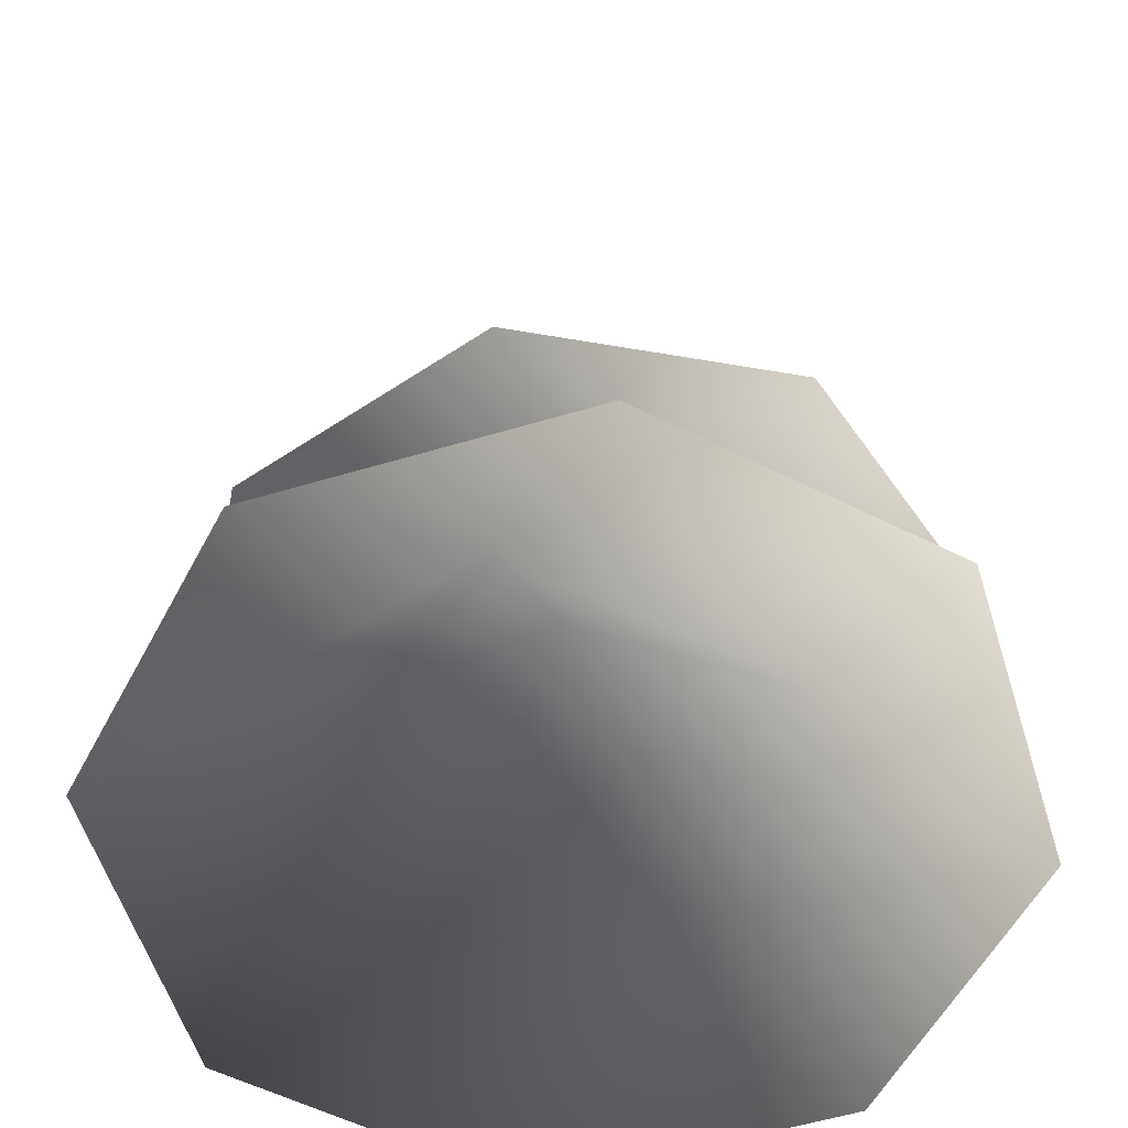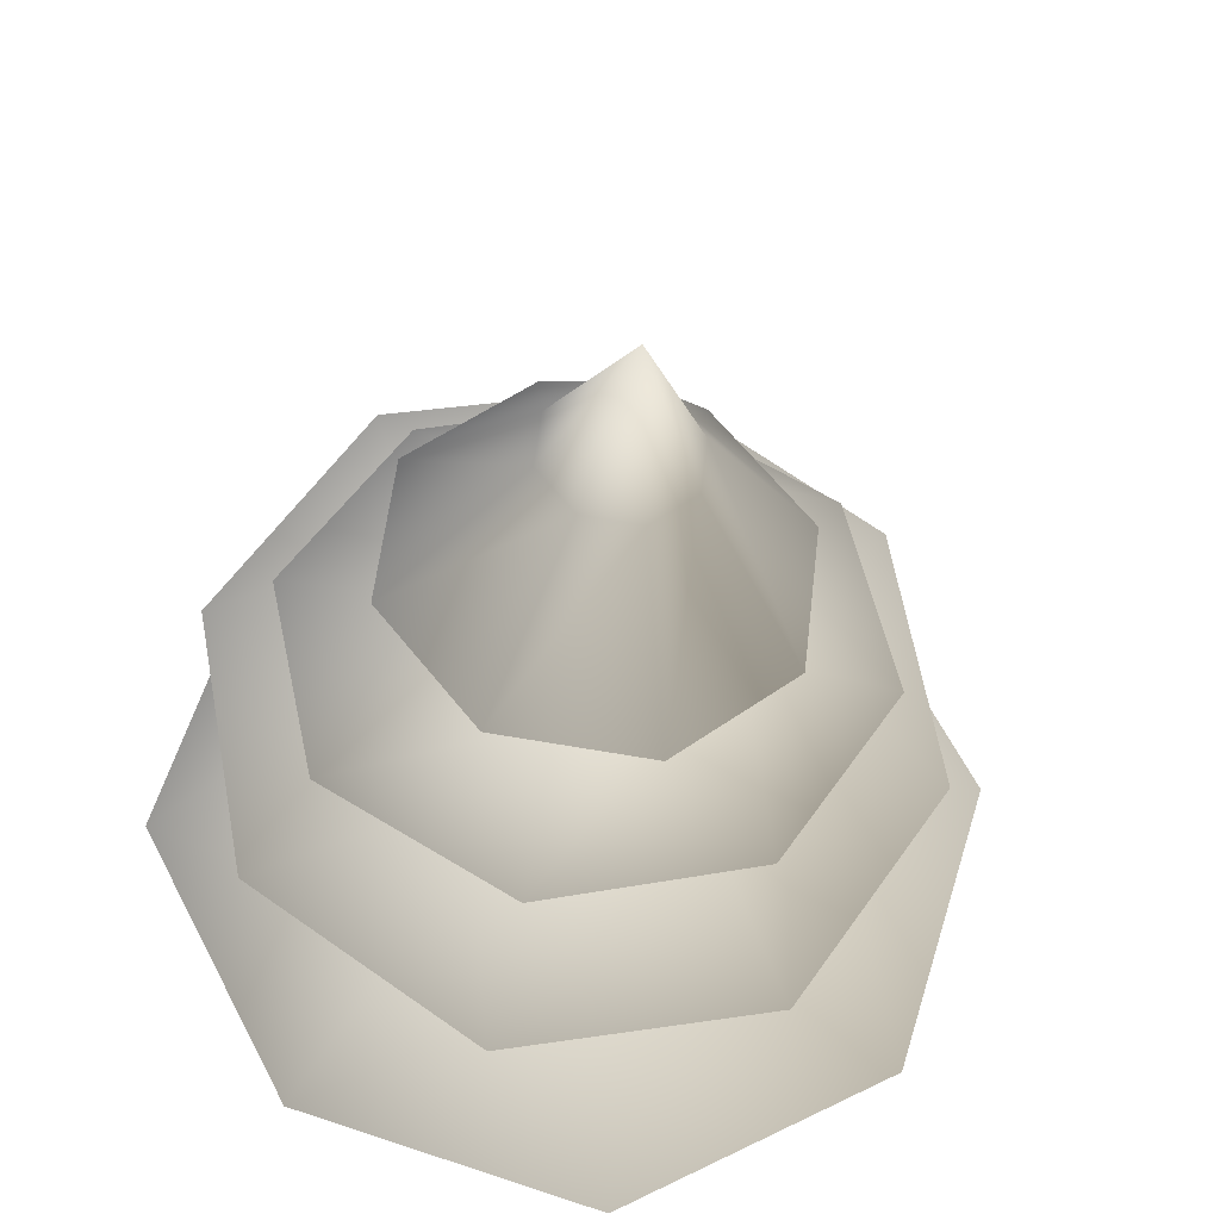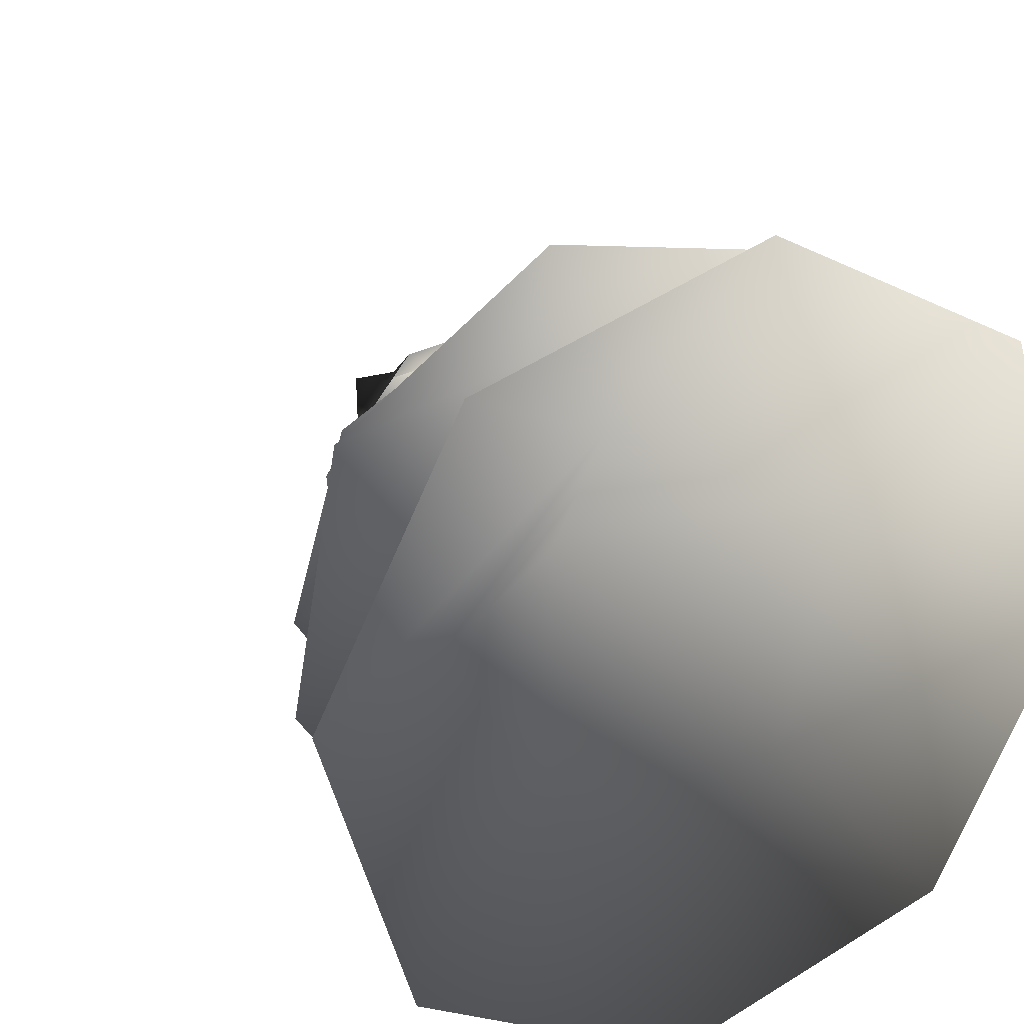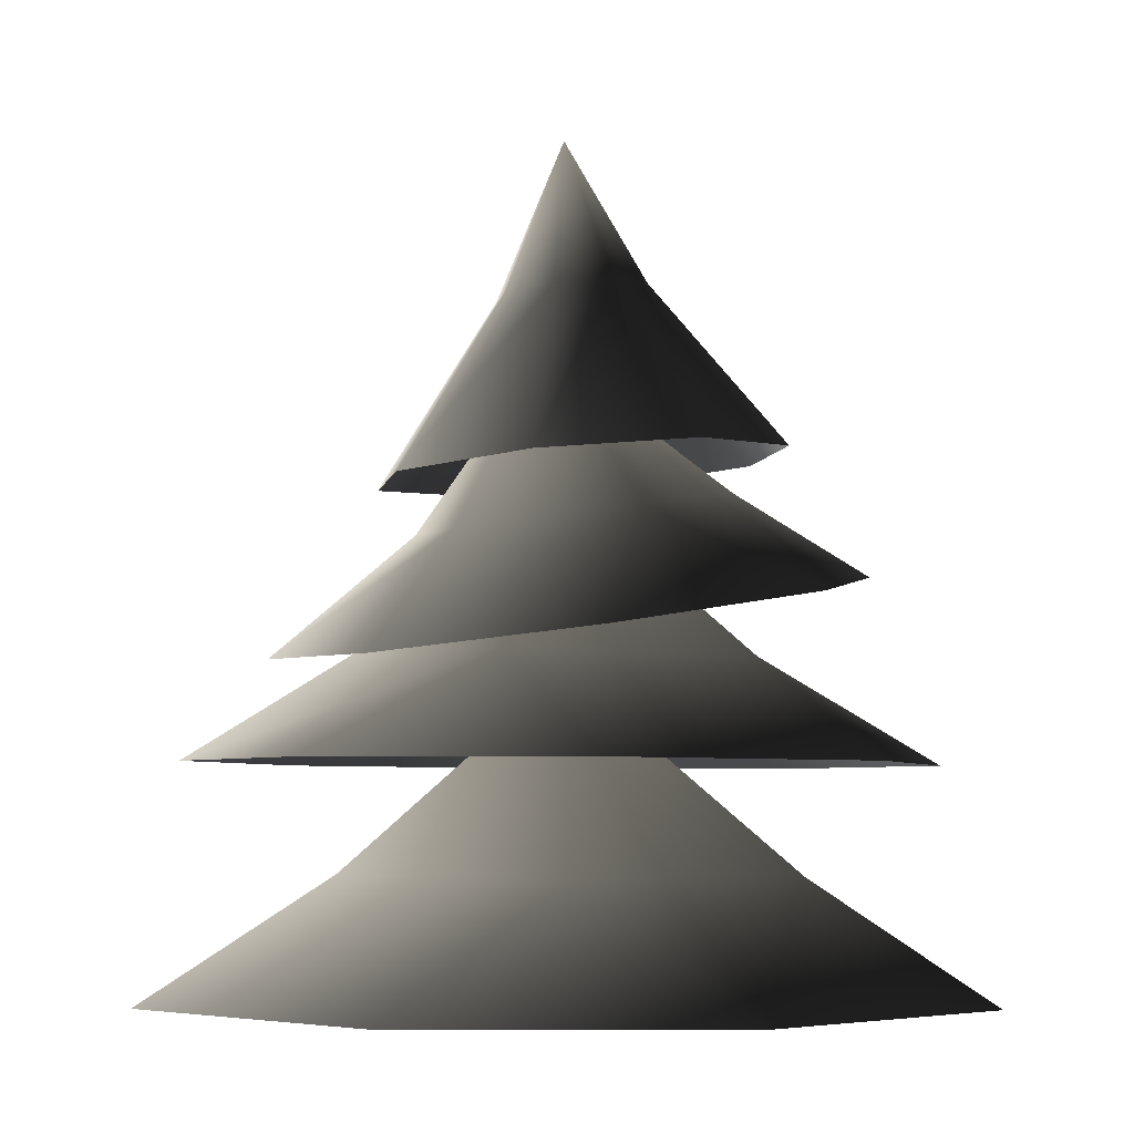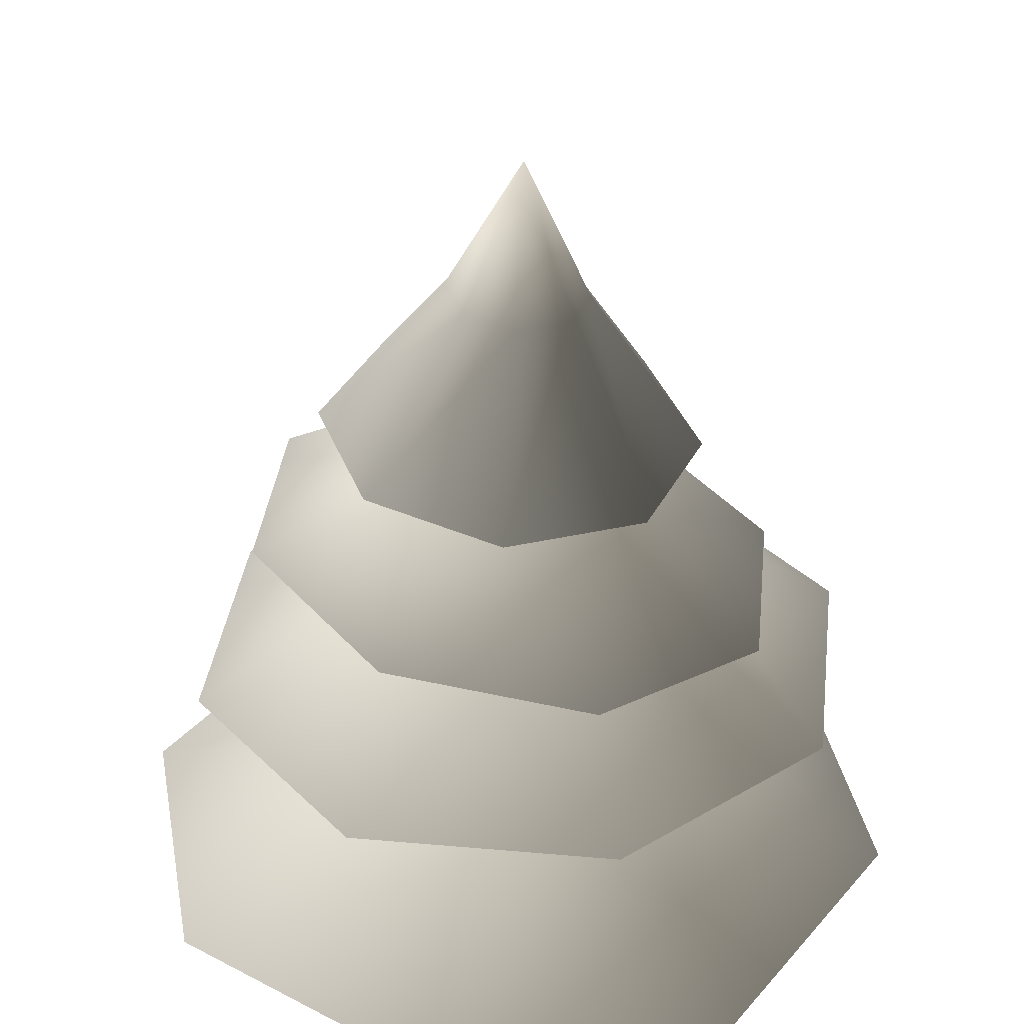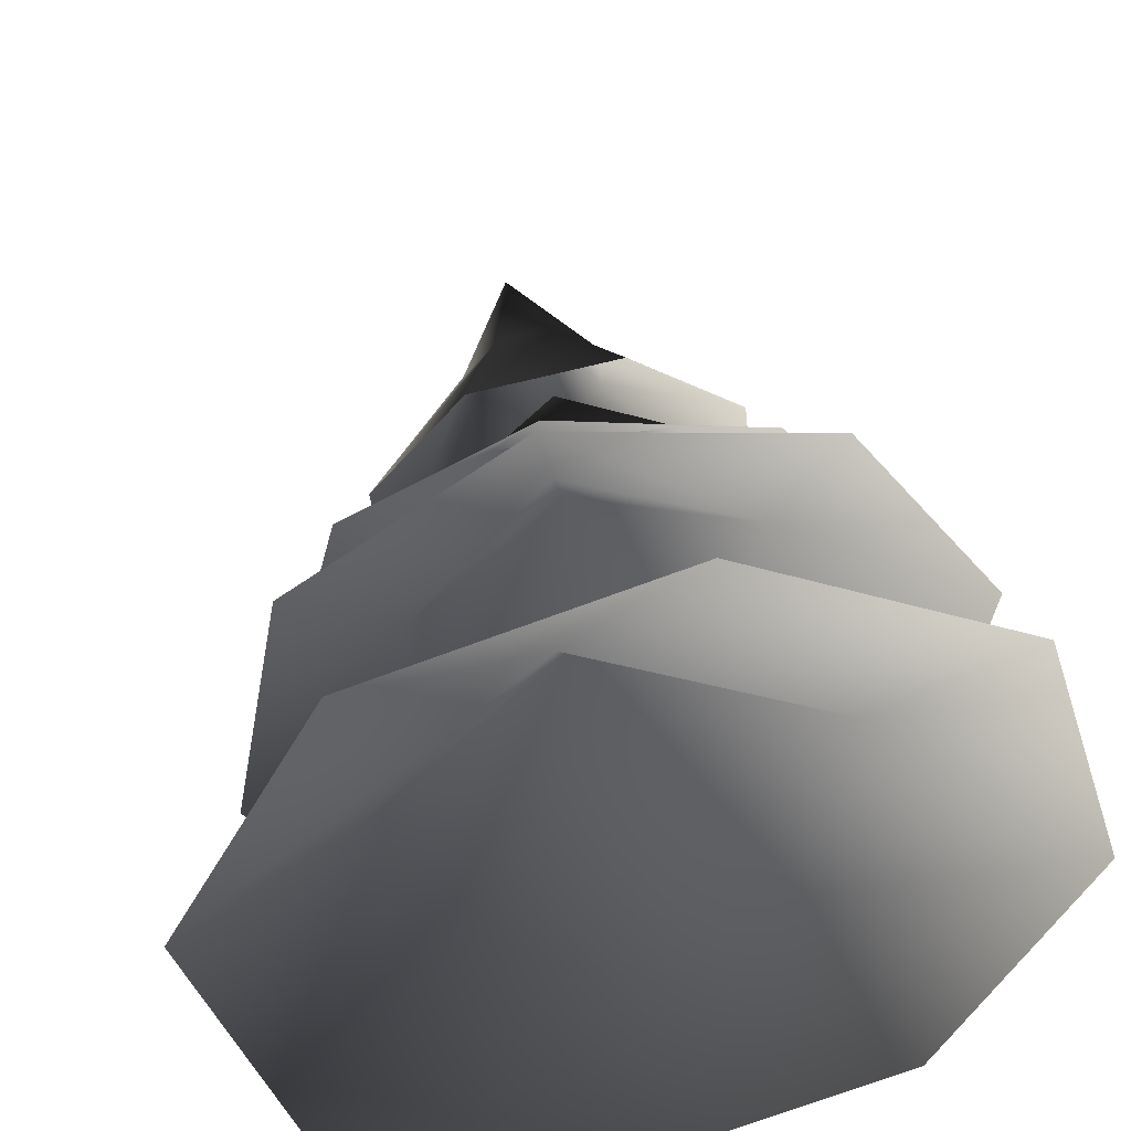
<metadata>
{"format":"obj","ext":"obj","renderer":"f3d","projection":"perspective","resolution":1024,"background":"white","views":[{"elev":33.4,"azim":-0.5,"up":"+Z"},{"elev":-29.1,"azim":174.4,"up":"+Z"},{"elev":24.3,"azim":-28.8,"up":"+Z"},{"elev":-4.8,"azim":72.8,"up":"+Y"},{"elev":35.2,"azim":-72.6,"up":"+Y"},{"elev":46.2,"azim":-10.9,"up":"+Z"}]}
</metadata>
<code>
v 0.1095 1.578 0.3661
v 0.03893 1.931 0.142
v 0.1273 1.938 0.07318
v 0.3484 1.599 0.1801
v 0.141 1.948 -0.03793
v 0.3853 1.625 -0.1203
v 0.07192 1.954 -0.1262
v 0.1986 1.641 -0.3589
v -0.03942 1.953 -0.14
v -0.1023 1.638 -0.3961
v -0.1278 1.945 -0.07113
v -0.3412 1.618 -0.21
v -0.1415 1.936 0.03999
v -0.3781 1.592 0.09034
v -0.07242 1.93 0.1283
v -0.1915 1.575 0.329
v -0.003585 2.233 0.01497
v -0.5622 0.6246 0.6367
v -0.1599 0.85 0.4109
v 0.04299 0.6214 0.8243
v 0.3784 0.8471 0.1274
v 0.6035 0.6185 0.529
v 0.7911 0.6175 -0.07618
v 0.2651 0.8477 -0.3582
v 0.4958 0.6191 -0.6367
v -0.233 0.8503 -0.3806
v -0.1094 0.6222 -0.8243
v -0.6699 0.6252 -0.529
v -0.4962 0.8517 0.04285
v -0.8574 0.6262 0.07618
v -0.04383 1.231 2.02e-07
v -0.3161 1.416 -0.4689
v -0.2402 1.557 -0.1452
v -0.5582 1.373 -0.1078
v -0.1586 1.489 0.2622
v -0.4732 1.302 0.3164
v -0.1111 1.246 0.5553
v 0.1836 1.468 0.2808
v 0.3161 1.237 0.4689
v 0.2958 1.513 -0.04162
v 0.5582 1.281 0.1078
v 0.4732 1.351 -0.3164
v 0.06822 1.564 -0.2953
v 0.1111 1.407 -0.5553
v 0.02009 1.826 0.05963
v 0.3821 1.058 0.6121
v 0.3001 1.252 0.224
v 0.6915 1.055 0.1637
v 0.2057 1.249 -0.2906
v 0.5932 1.053 -0.3721
v 0.1447 1.052 -0.6815
v -0.2218 1.25 -0.3223
v -0.3911 1.053 -0.5832
v -0.3682 1.252 0.08065
v -0.7005 1.056 -0.1348
v -0.6022 1.058 0.401
v -0.08831 1.253 0.4054
v -0.1538 1.059 0.7104
v -0.007255 1.579 0.02318
g Tree_conf1_(42)_2706_594
f 1 3 2
f 1 4 3
f 4 5 3
f 4 6 5
f 6 7 5
f 6 8 7
f 8 9 7
f 8 10 9
f 10 11 9
f 10 12 11
f 12 13 11
f 12 14 13
f 14 15 13
f 14 16 15
f 16 2 15
f 16 1 2
f 2 3 17
f 3 5 17
f 5 7 17
f 7 9 17
f 9 11 17
f 11 13 17
f 13 15 17
f 15 2 17
f 18 20 19
f 20 21 19
f 20 22 21
f 22 23 21
f 23 24 21
f 23 25 24
f 25 26 24
f 25 27 26
f 27 28 26
f 28 29 26
f 28 30 29
f 30 19 29
f 30 18 19
f 19 21 31
f 21 24 31
f 24 26 31
f 26 29 31
f 29 19 31
f 32 34 33
f 34 35 33
f 34 36 35
f 36 37 35
f 37 38 35
f 37 39 38
f 39 40 38
f 39 41 40
f 41 42 40
f 42 43 40
f 42 44 43
f 44 33 43
f 44 32 33
f 33 35 45
f 35 38 45
f 38 40 45
f 40 43 45
f 43 33 45
f 46 48 47
f 48 49 47
f 48 50 49
f 50 51 49
f 51 52 49
f 51 53 52
f 53 54 52
f 53 55 54
f 55 56 54
f 56 57 54
f 56 58 57
f 58 47 57
f 58 46 47
f 47 49 59
f 49 52 59
f 52 54 59
f 54 57 59
f 57 47 59

</code>
